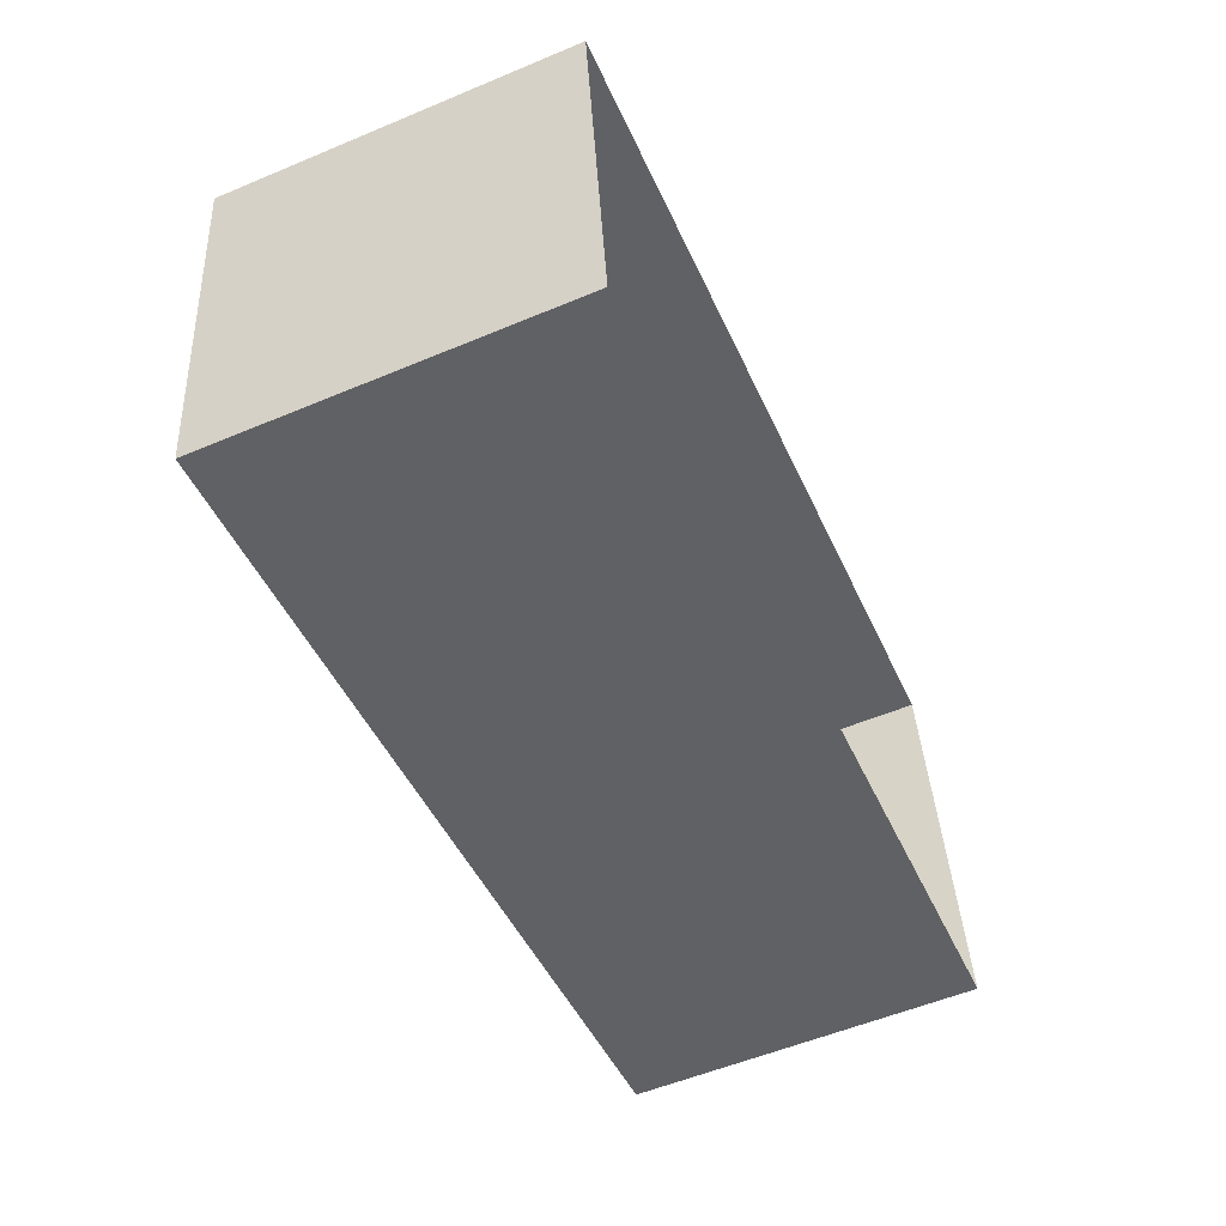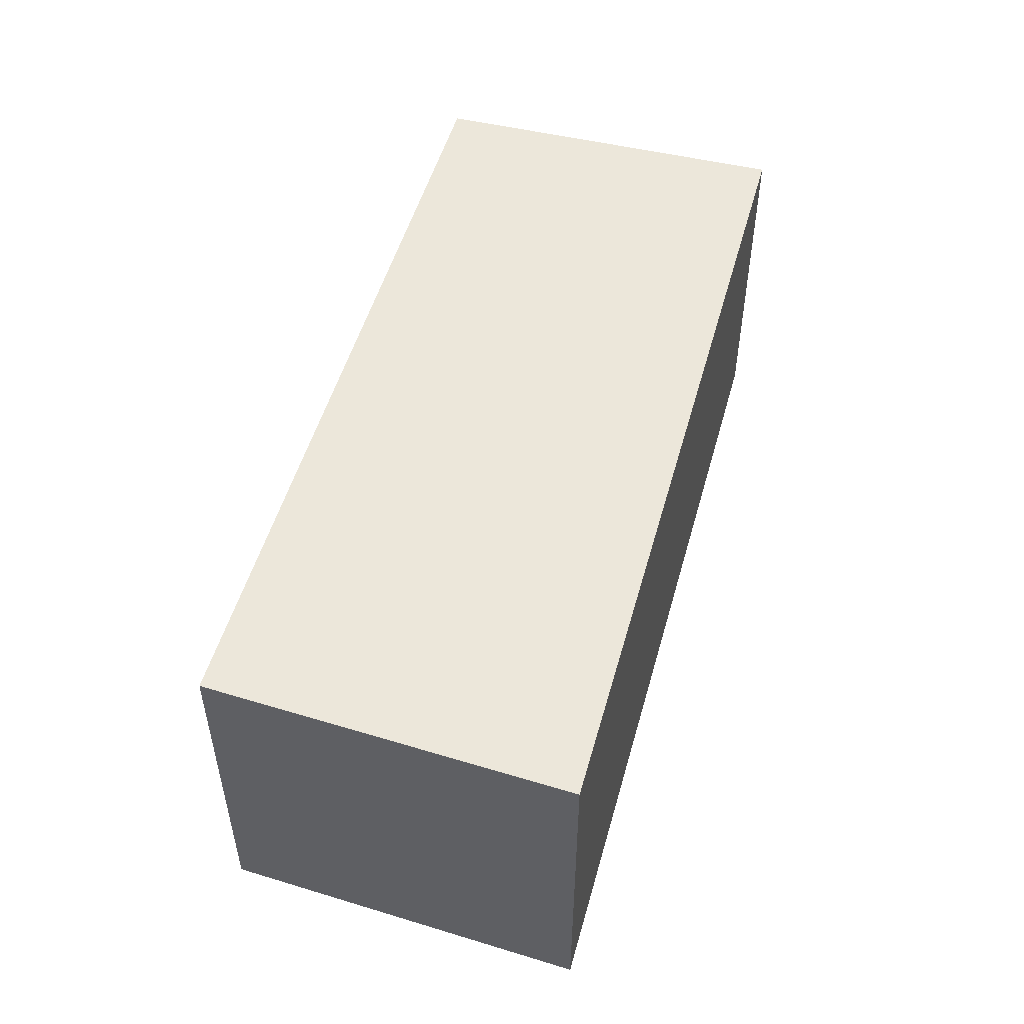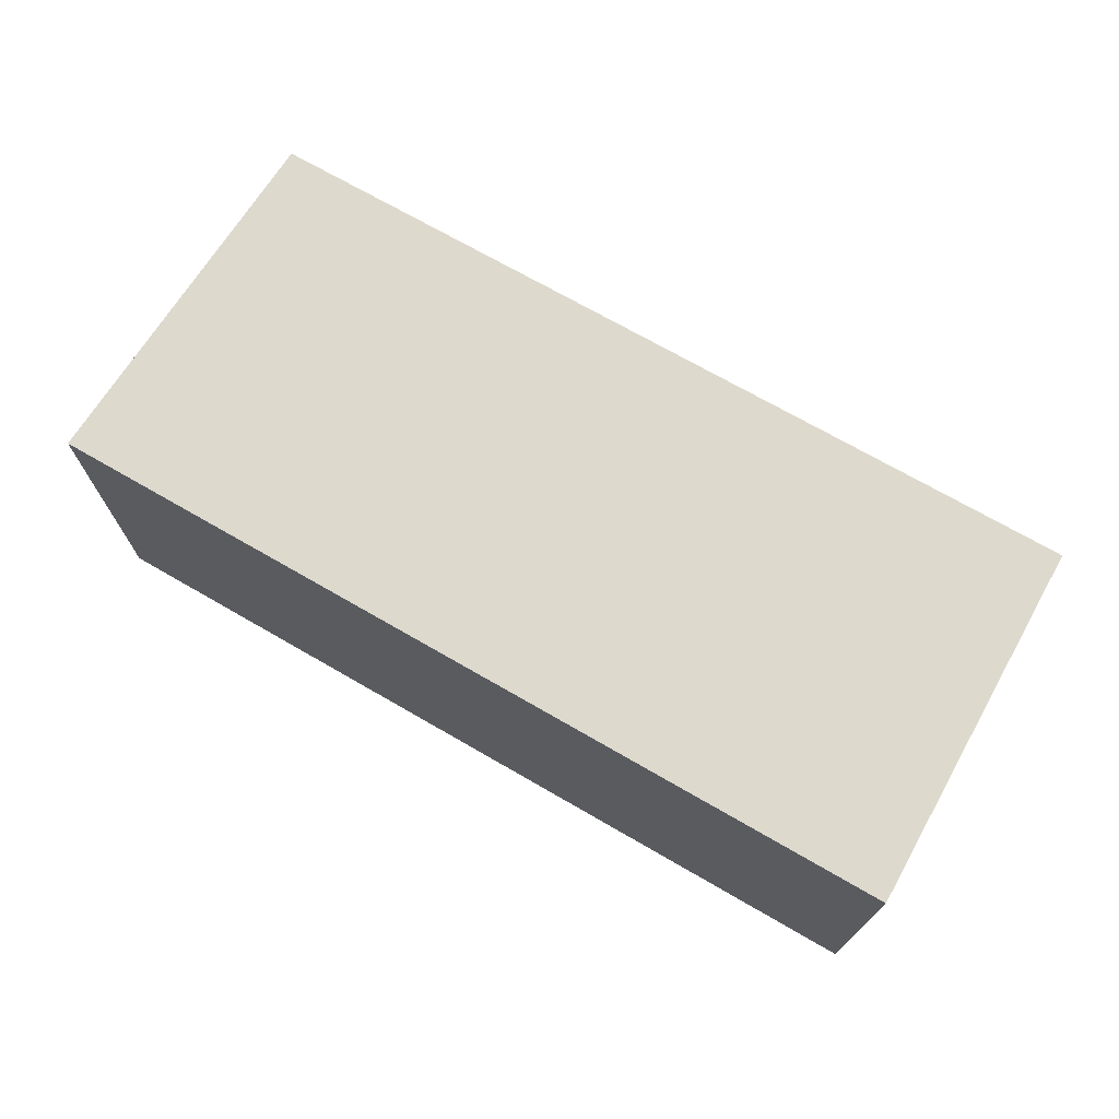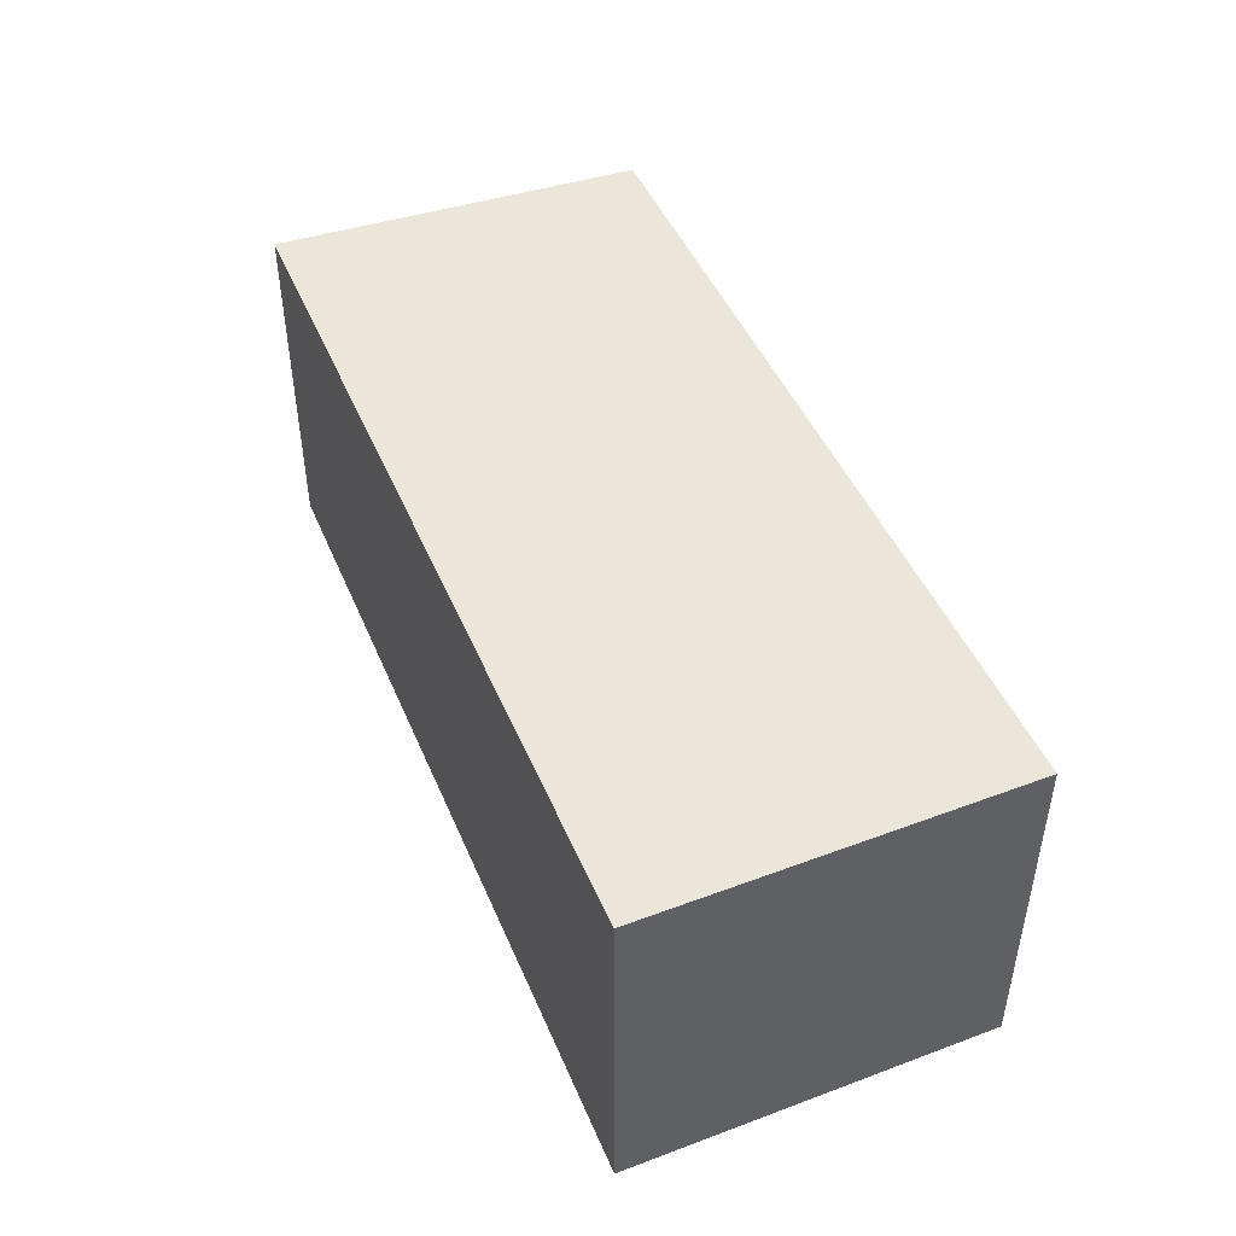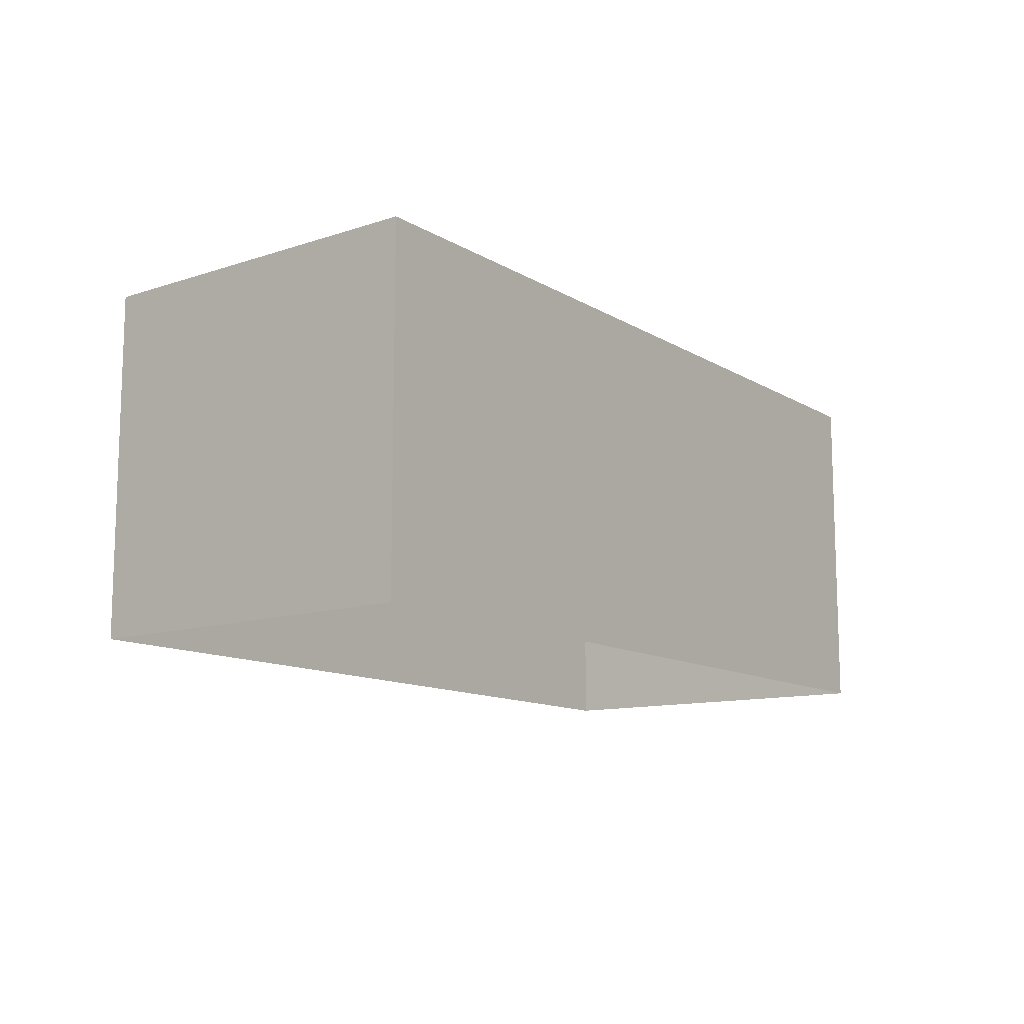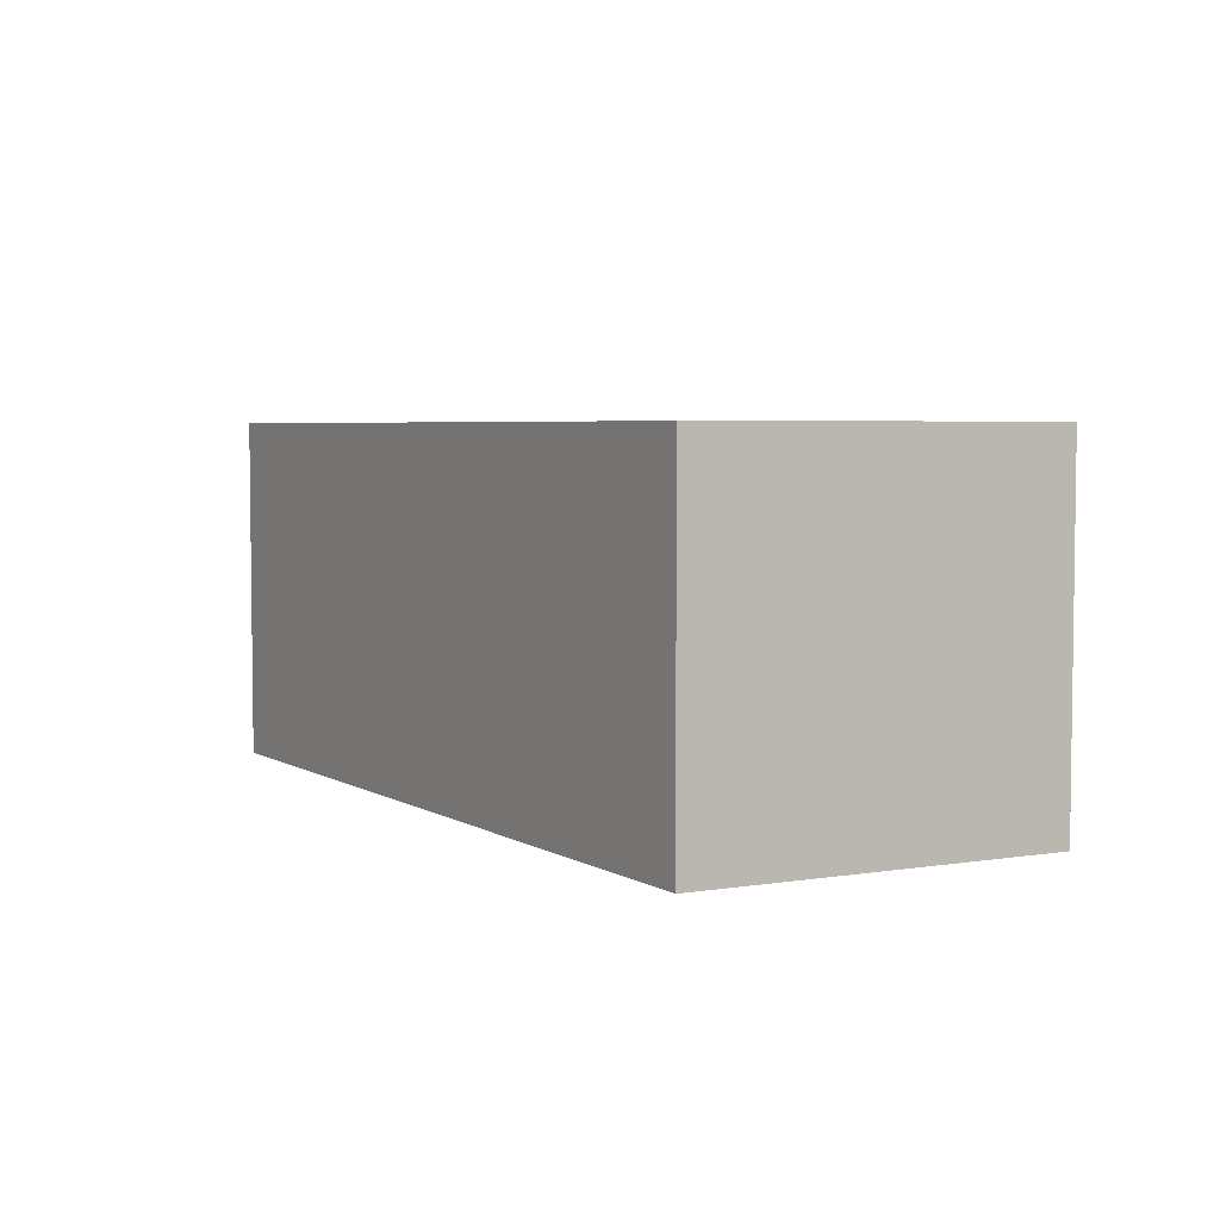
<metadata>
{"format":"obj","ext":"obj","renderer":"f3d","projection":"perspective","resolution":1024,"background":"white","views":[{"elev":-55.7,"azim":-66.3,"up":"+Z"},{"elev":50.8,"azim":97.4,"up":"+Y"},{"elev":71.9,"azim":-158.1,"up":"+Y"},{"elev":46.7,"azim":-120.3,"up":"+Y"},{"elev":-11.8,"azim":117.5,"up":"+Y"},{"elev":4.6,"azim":51.7,"up":"+Y"}]}
</metadata>
<code>
v 13 0 8.25
v 16 0 -7.25
v -21 0 -12.5
v -23 0 3.25
v 13 0 8.25
v 13 15 8.25
v 16 15 -7.25
v -21 15 -12.5
v -23 15 3.25
v 13 15 8.25
v 13 15 8.25
v 14.5 15 0.5
v 16 15 -7.25
v -2.5 15 -9.875
v -21 15 -12.5
v -22 15 -4.625
v -23 15 3.25
v -5 15 5.75
v 4 15 7
f 6 1 2
f 2 7 6
f 7 2 3
f 3 8 7
f 8 3 4
f 4 9 8
f 9 4 5
f 5 10 9
f 10 5 1
f 1 6 10
f 12 13 14
f 14 15 16
f 14 16 18
f 16 17 18
f 11 12 19
f 12 14 19
f 14 18 19

</code>
